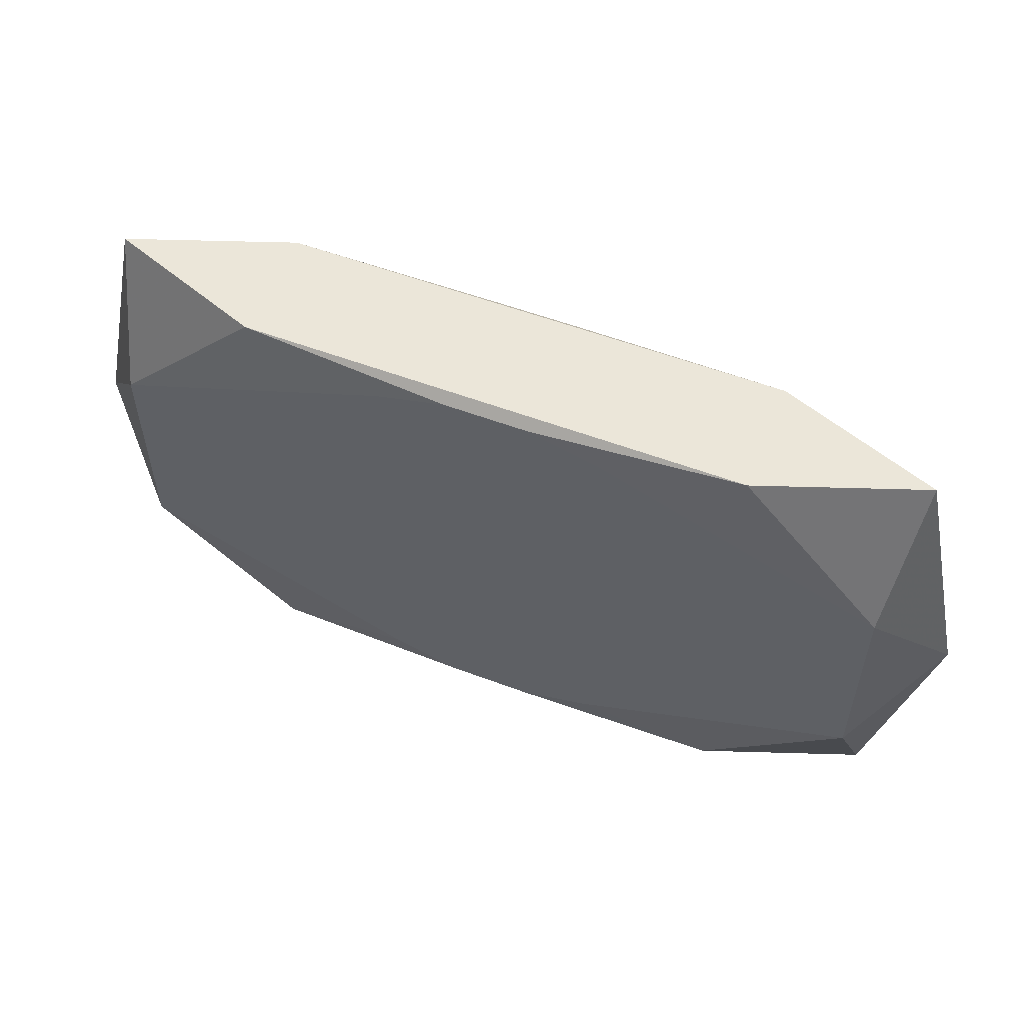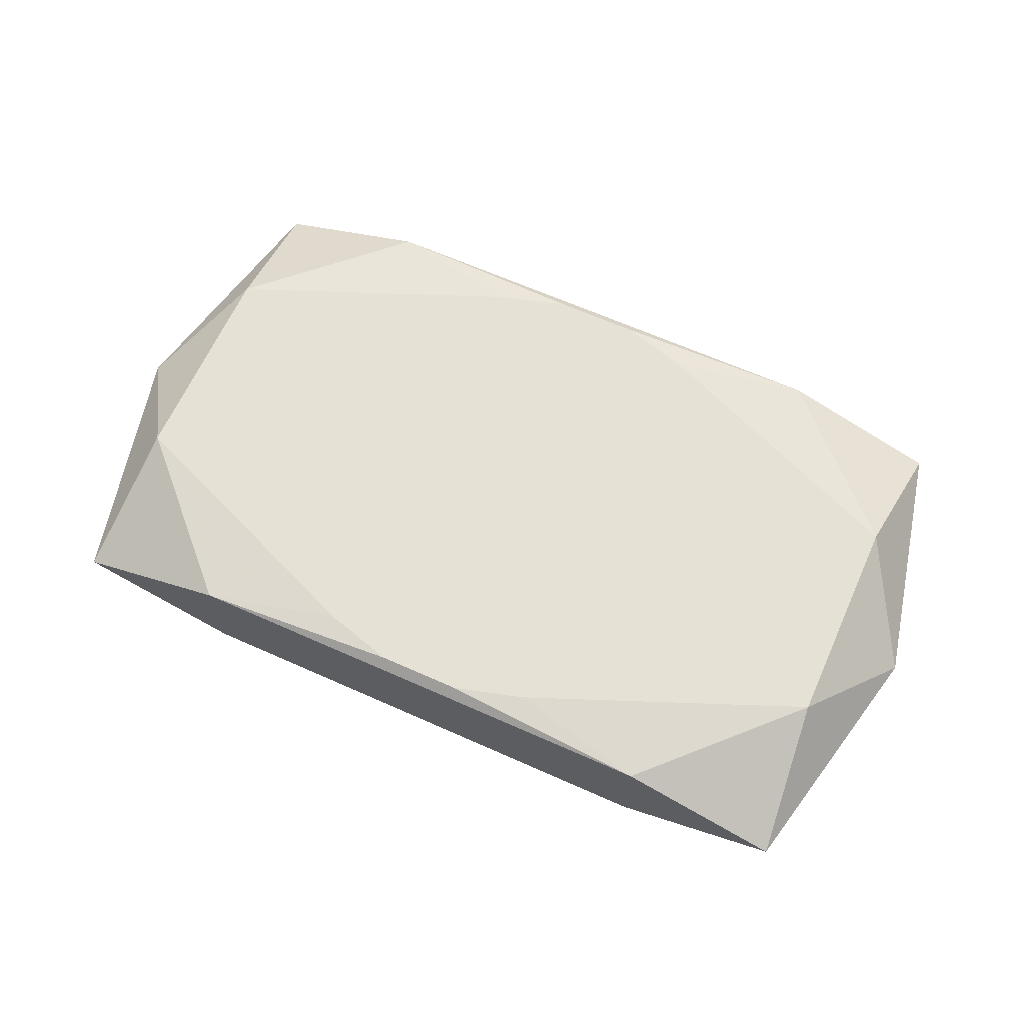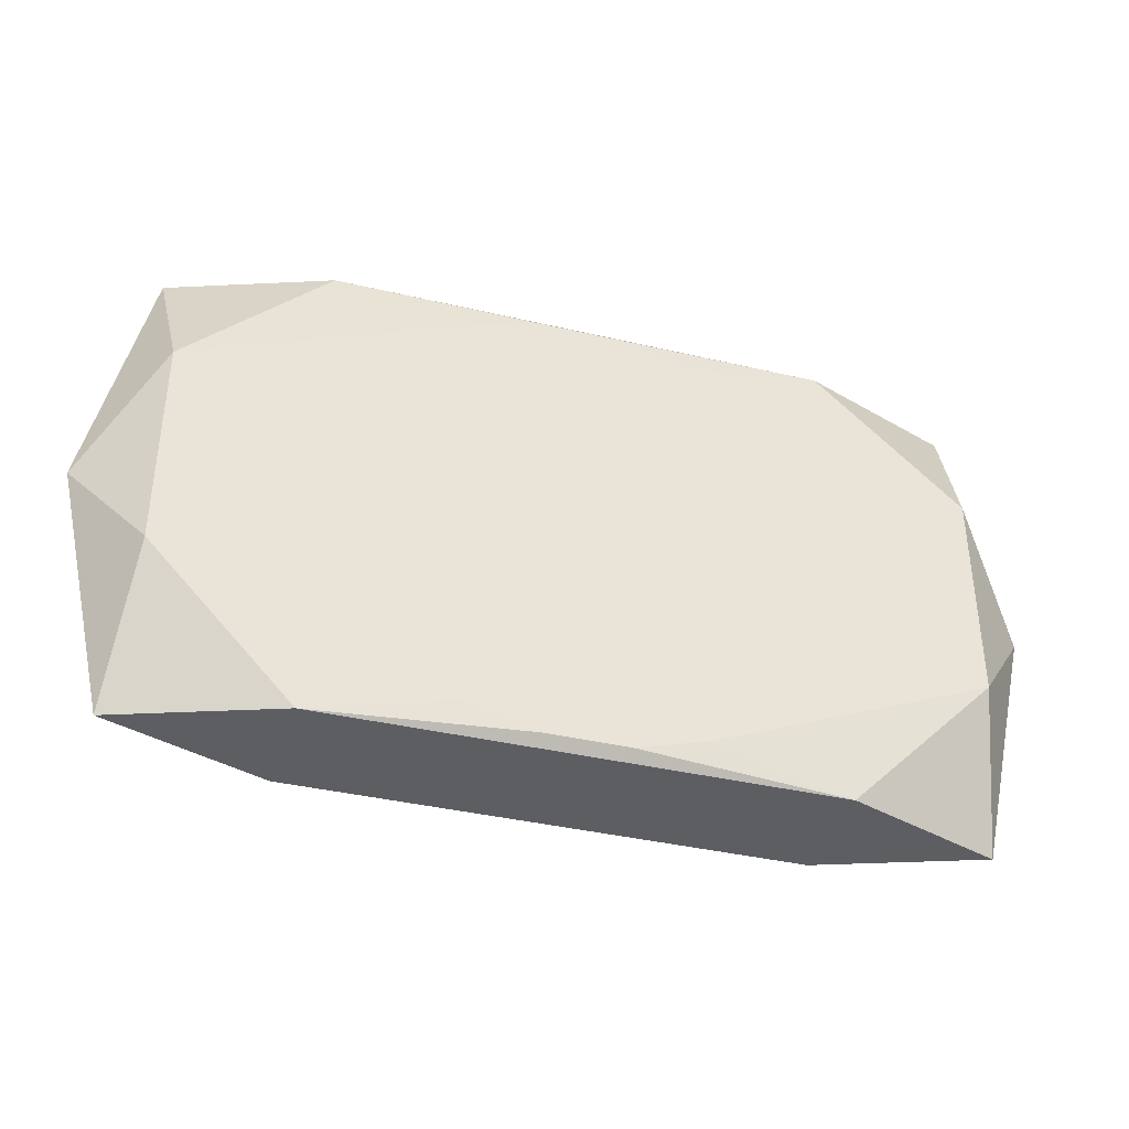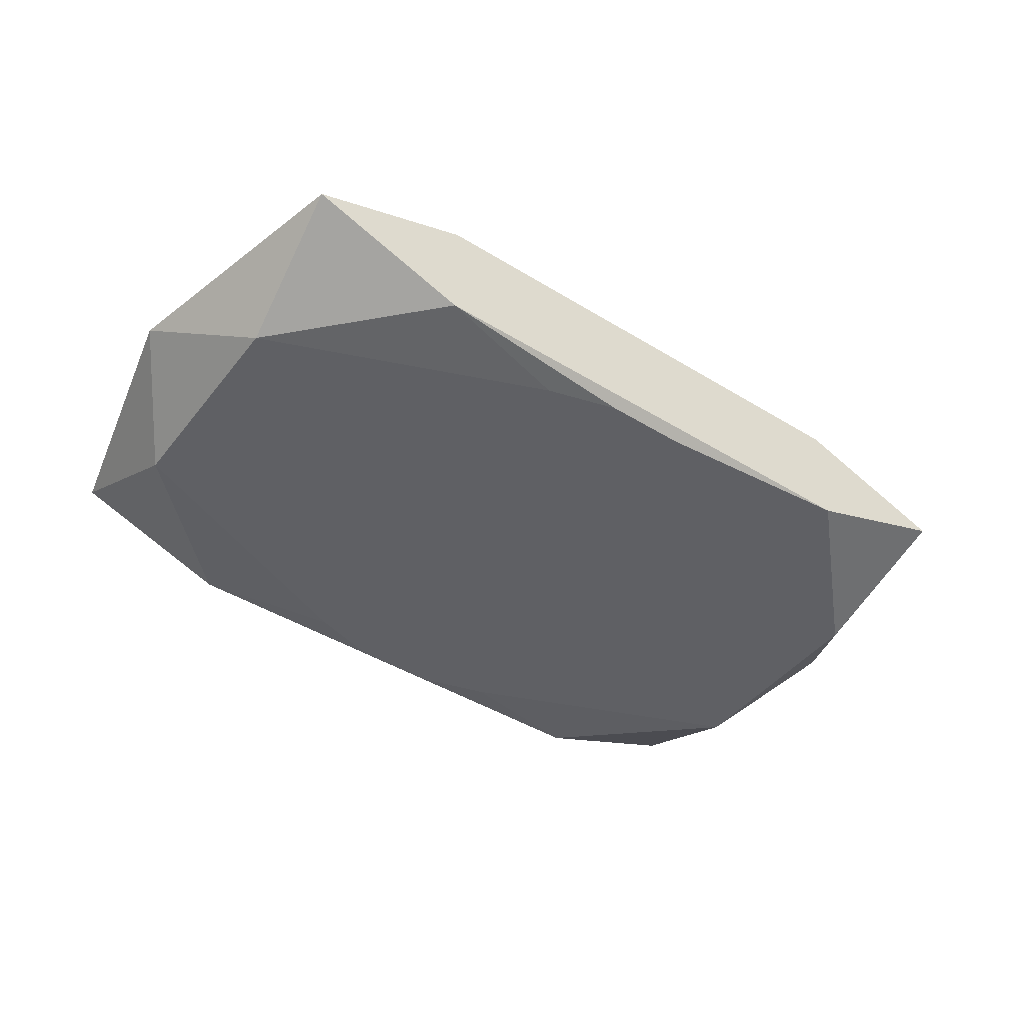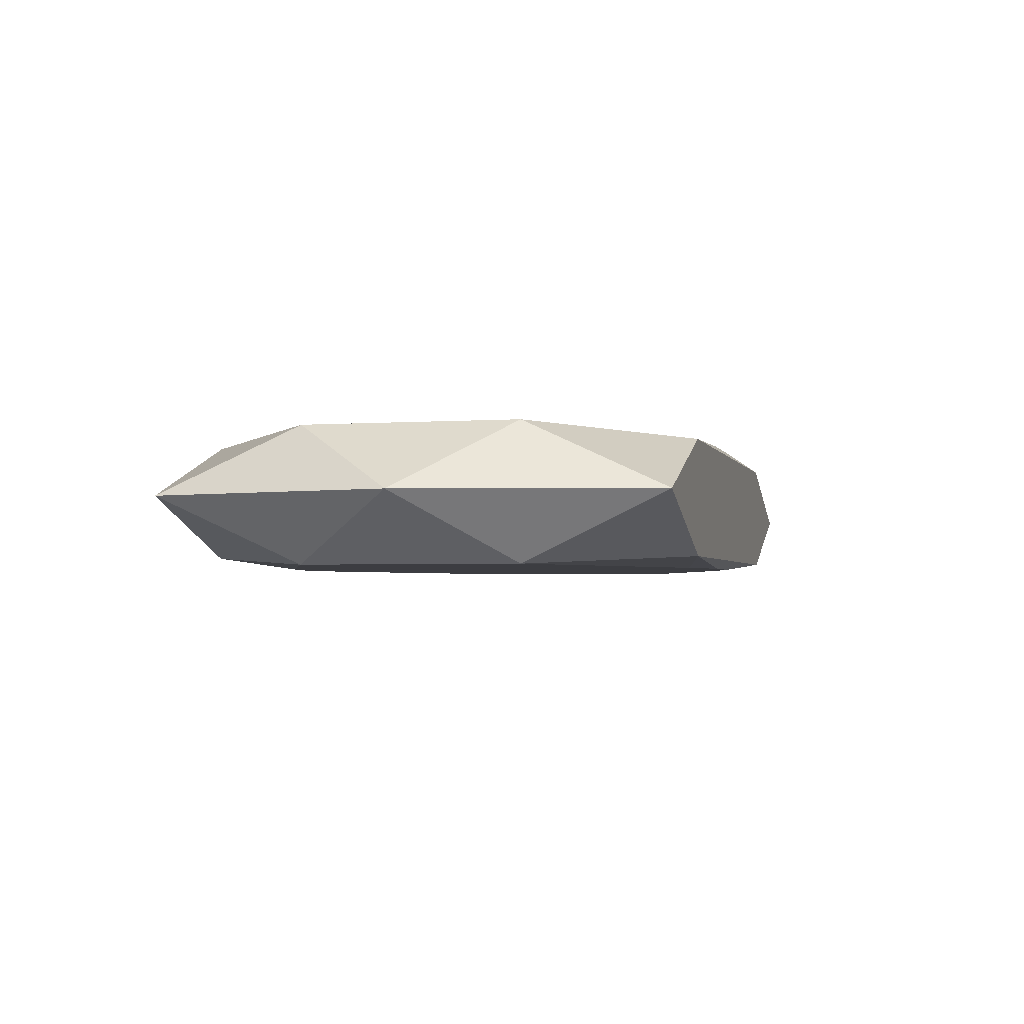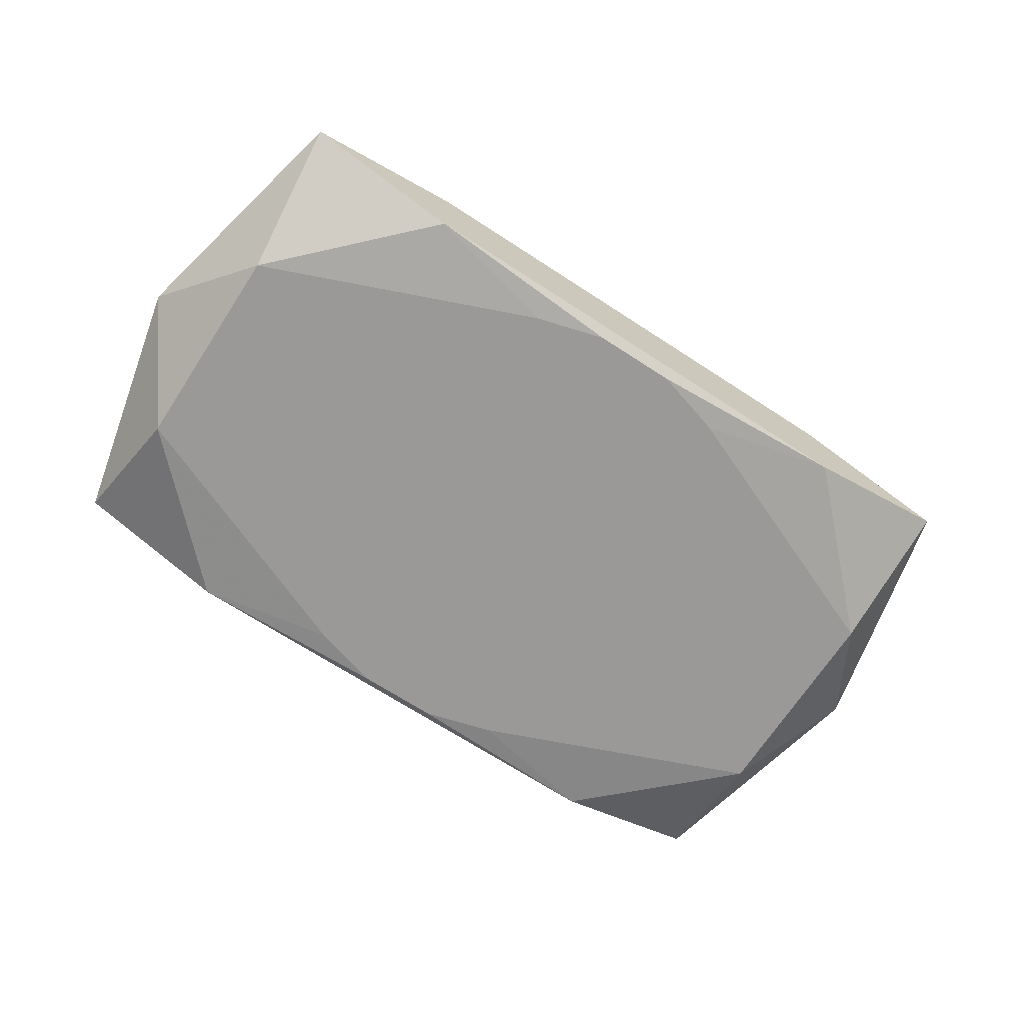
<metadata>
{"format":"obj","ext":"obj","renderer":"f3d","projection":"perspective","resolution":1024,"background":"white","views":[{"elev":55.3,"azim":21.7,"up":"+Y"},{"elev":64.8,"azim":-155.8,"up":"+Z"},{"elev":-38.5,"azim":163.5,"up":"+Y"},{"elev":-44.6,"azim":144.5,"up":"+Z"},{"elev":-2.7,"azim":104.3,"up":"+Z"},{"elev":-69.0,"azim":146.9,"up":"+Z"}]}
</metadata>
<code>
v 0 0.00146 -0.005139
v 0 0.01936 0
v 0 -0.01936 0
v 0 -0.008315 0.005139
v 0.03009 0.008315 0.005139
v 0.03009 0.008315 -0.005139
v 0.03009 -0.008315 0.005139
v 0.03009 -0.008315 -0.005139
v -0.03133 0.01936 -0
v -0.03133 -0.01936 -0
v -0.0357 0 0
v 0.01913 0.01936 0.00443
v 0.01913 0.01936 -0.00443
v 0.01913 -0.01936 0.00443
v 0.01913 -0.01936 -0.00443
v -0.003176 0.01859 0.005139
v -0.003176 0.01859 -0.005139
v -0.003176 0.001963 0.005139
v -0.003176 -0.01859 0.005139
v -0.003176 -0.01859 -0.005139
v 0.01022 -0.003078 -0.005139
v 0.0052 -0.00119 0.005139
v 0.0052 -0.00119 -0.005139
v 0.006017 0.003719 0.005139
v -0.0055 0.01936 -0
v 0.00858 -0.01706 0.005139
v 0.00858 -0.01706 -0.005139
v 0.00858 0.01706 0.005139
v 0.00858 0.01706 -0.005139
v -0.00858 -0.01706 0.005139
v -0.00858 -0.01706 -0.005139
v -0.00858 0.01706 0.005139
v -0.00858 0.01706 -0.005139
v 0.01809 0 0.005139
v 0.01809 0 -0.005139
v 0.003176 0.01859 0.005139
v 0.003176 0.01859 -0.005139
v 0.003176 -0.01859 0.005139
v 0.003176 -0.01859 -0.005139
v -0.01913 0.01936 0.00443
v -0.01913 0.01936 -0.00443
v -0.01913 -0.01936 0.00443
v -0.01913 -0.01936 -0.00443
v -0.007102 -0.008315 -0.005139
v 0.0357 0 -0
v 0.03133 0.01936 0
v 0.03133 -0.01936 0
v -0.03009 0.008315 0.005139
v -0.03009 0.008315 -0.005139
v -0.03009 -0.008315 0.005139
v -0.03009 -0.008315 -0.005139
f 11 49 51
f 51 49 44
f 8 6 45
f 20 51 44
f 45 5 7
f 41 13 17
f 44 49 17
f 17 1 44
f 6 13 46
f 45 6 46
f 46 5 45
f 12 5 46
f 46 2 12
f 13 2 46
f 11 50 48
f 50 32 48
f 10 51 43
f 10 42 50
f 10 50 11
f 11 51 10
f 39 15 43
f 43 20 39
f 43 51 31
f 31 20 43
f 51 20 31
f 6 8 35
f 8 20 35
f 50 42 30
f 47 7 14
f 15 8 47
f 47 8 45
f 45 7 47
f 43 15 47
f 33 49 41
f 41 17 33
f 33 17 49
f 29 13 6
f 1 17 29
f 22 24 18
f 18 24 16
f 16 50 18
f 16 32 50
f 16 36 12
f 27 20 8
f 27 39 20
f 27 8 15
f 15 39 27
f 21 35 20
f 6 35 21
f 19 30 42
f 18 50 4
f 4 22 18
f 3 10 43
f 43 47 3
f 3 47 14
f 14 42 3
f 42 10 3
f 37 17 13
f 13 29 37
f 37 29 17
f 28 16 5
f 36 16 28
f 28 5 12
f 12 36 28
f 40 16 12
f 32 16 40
f 40 48 32
f 1 29 23
f 44 1 23
f 23 29 6
f 6 21 23
f 23 20 44
f 23 21 20
f 14 7 26
f 22 4 34
f 34 7 5
f 24 22 34
f 5 16 34
f 34 16 24
f 12 2 25
f 25 40 12
f 25 13 41
f 25 2 13
f 7 34 38
f 38 34 4
f 38 26 7
f 50 30 38
f 38 4 50
f 30 19 38
f 14 26 38
f 38 42 14
f 38 19 42
f 9 25 41
f 40 25 9
f 41 49 9
f 48 40 9
f 9 49 11
f 11 48 9

</code>
